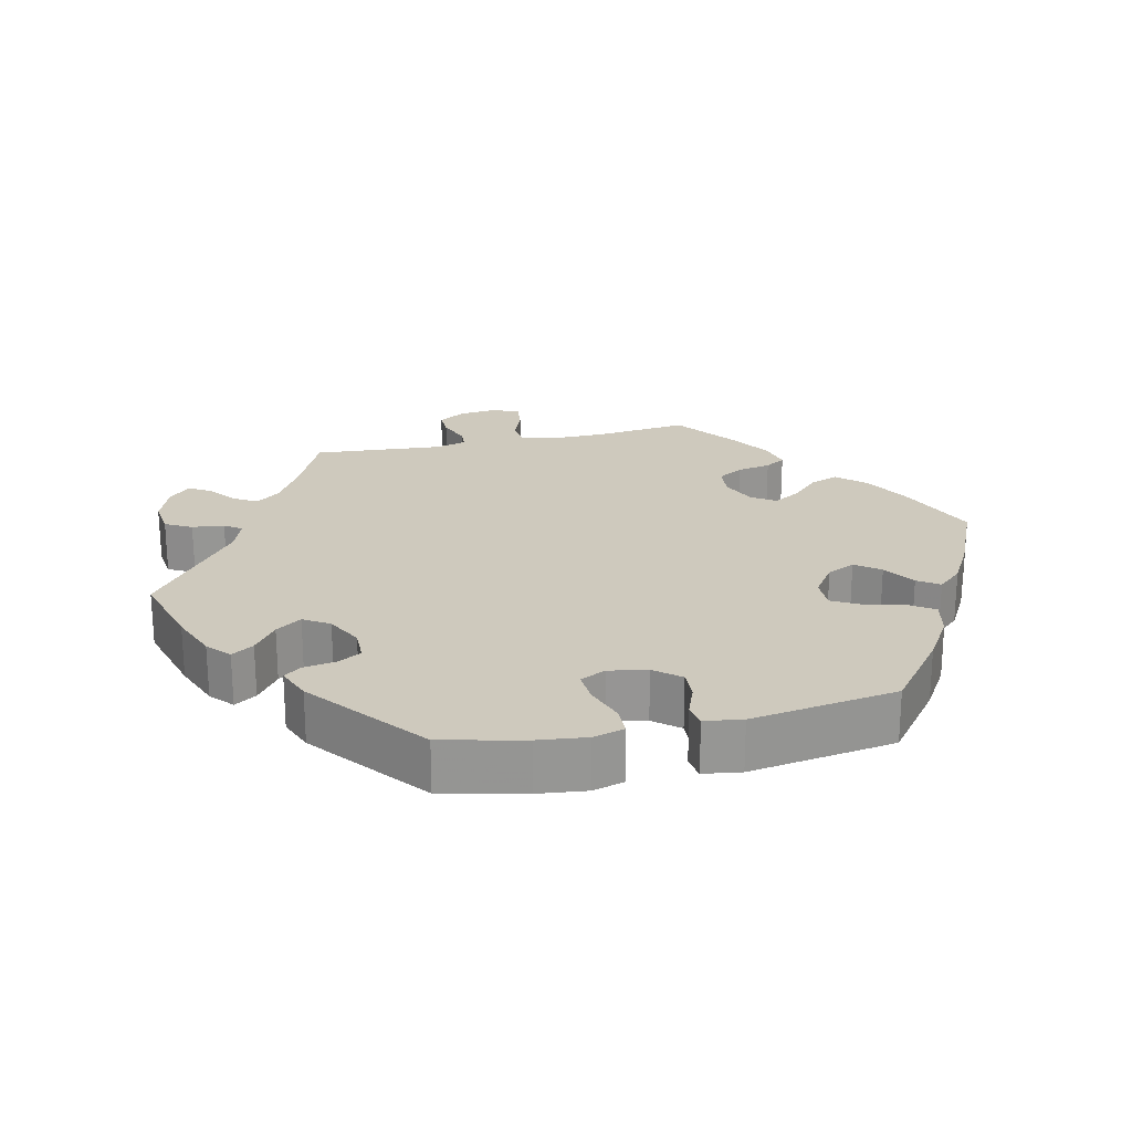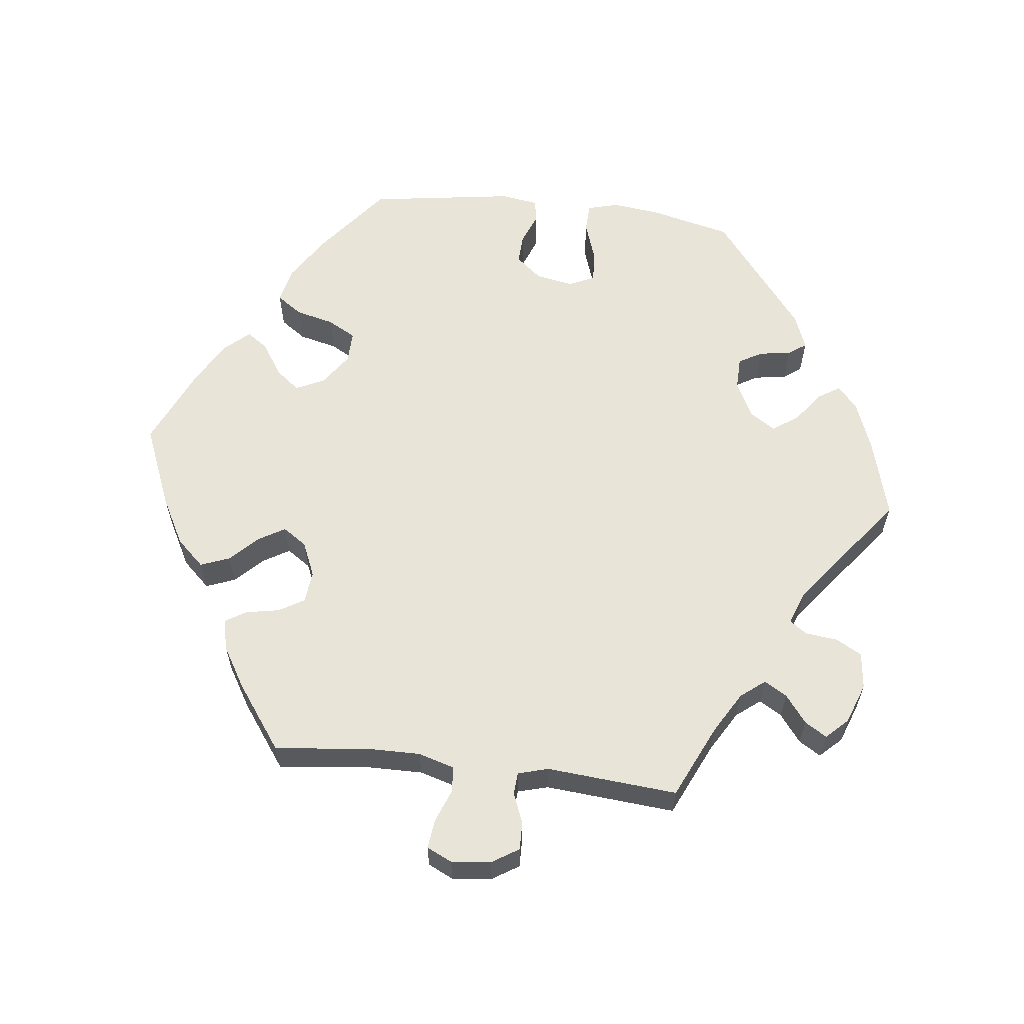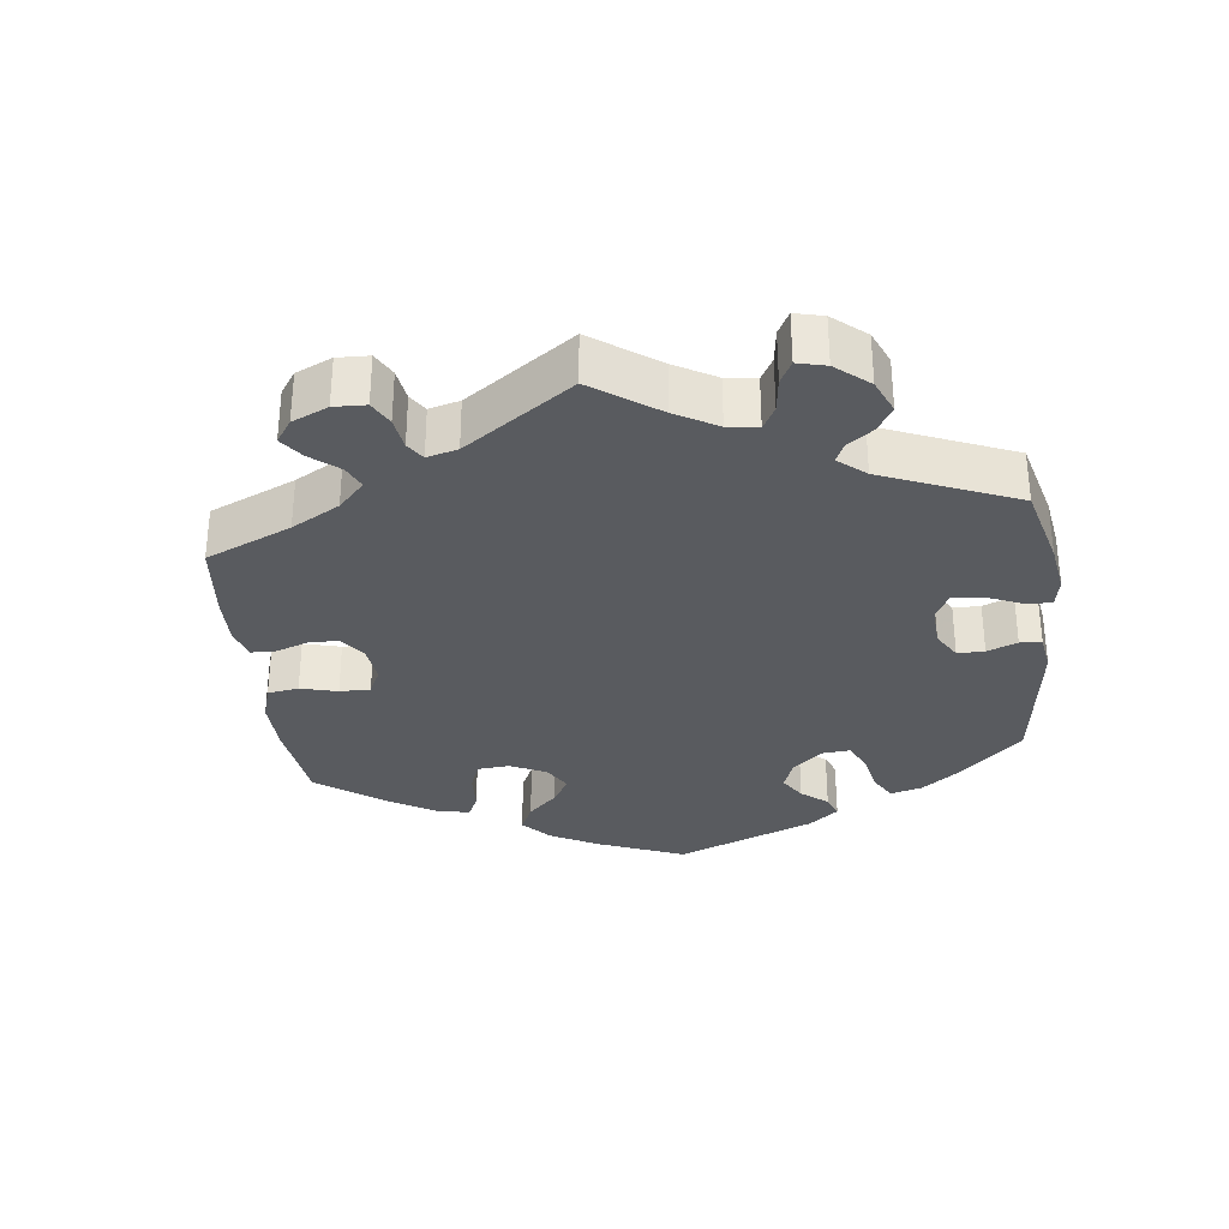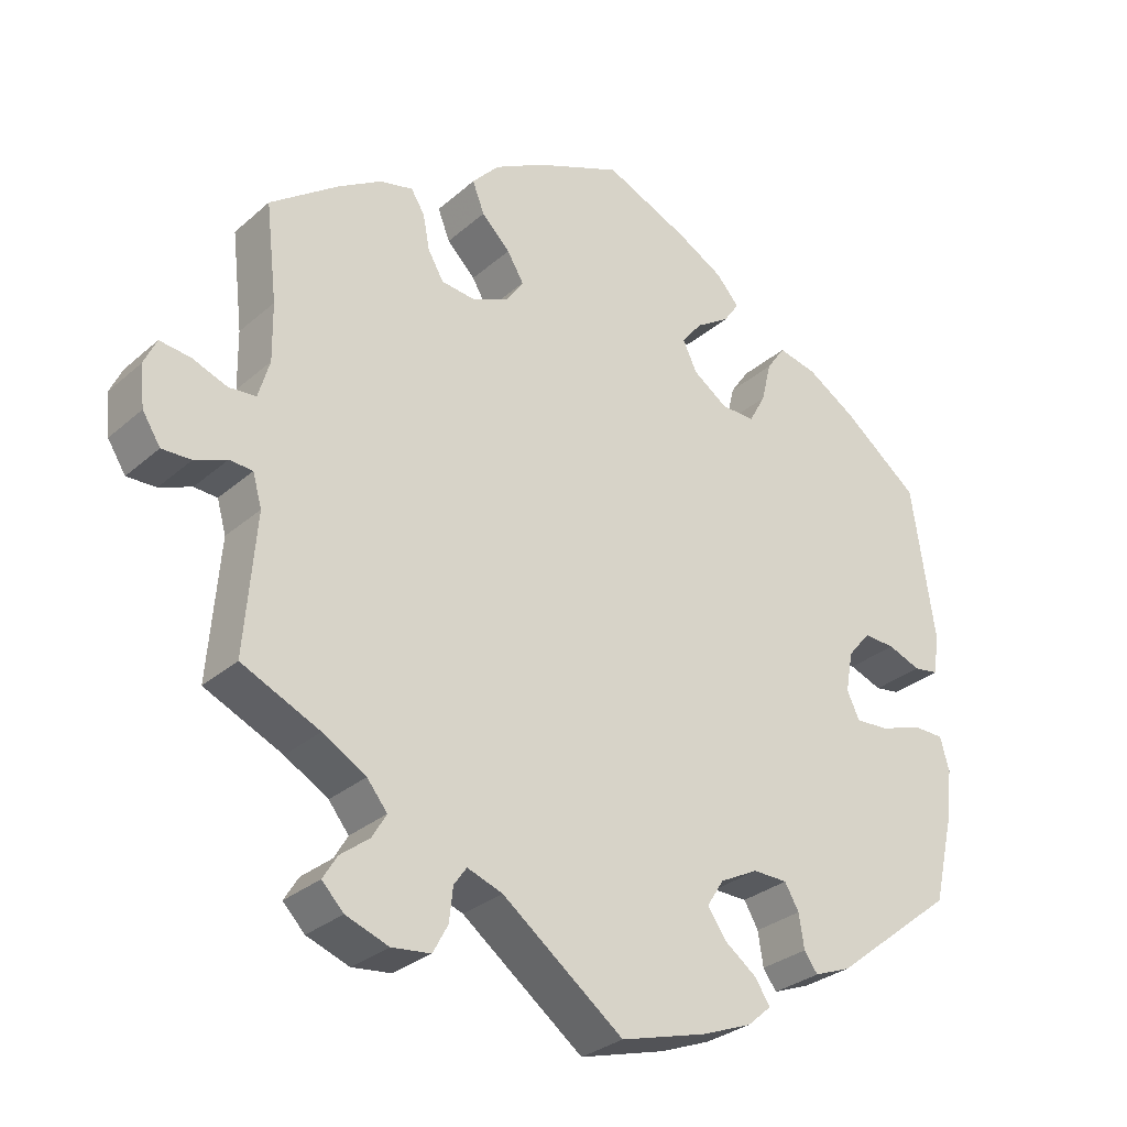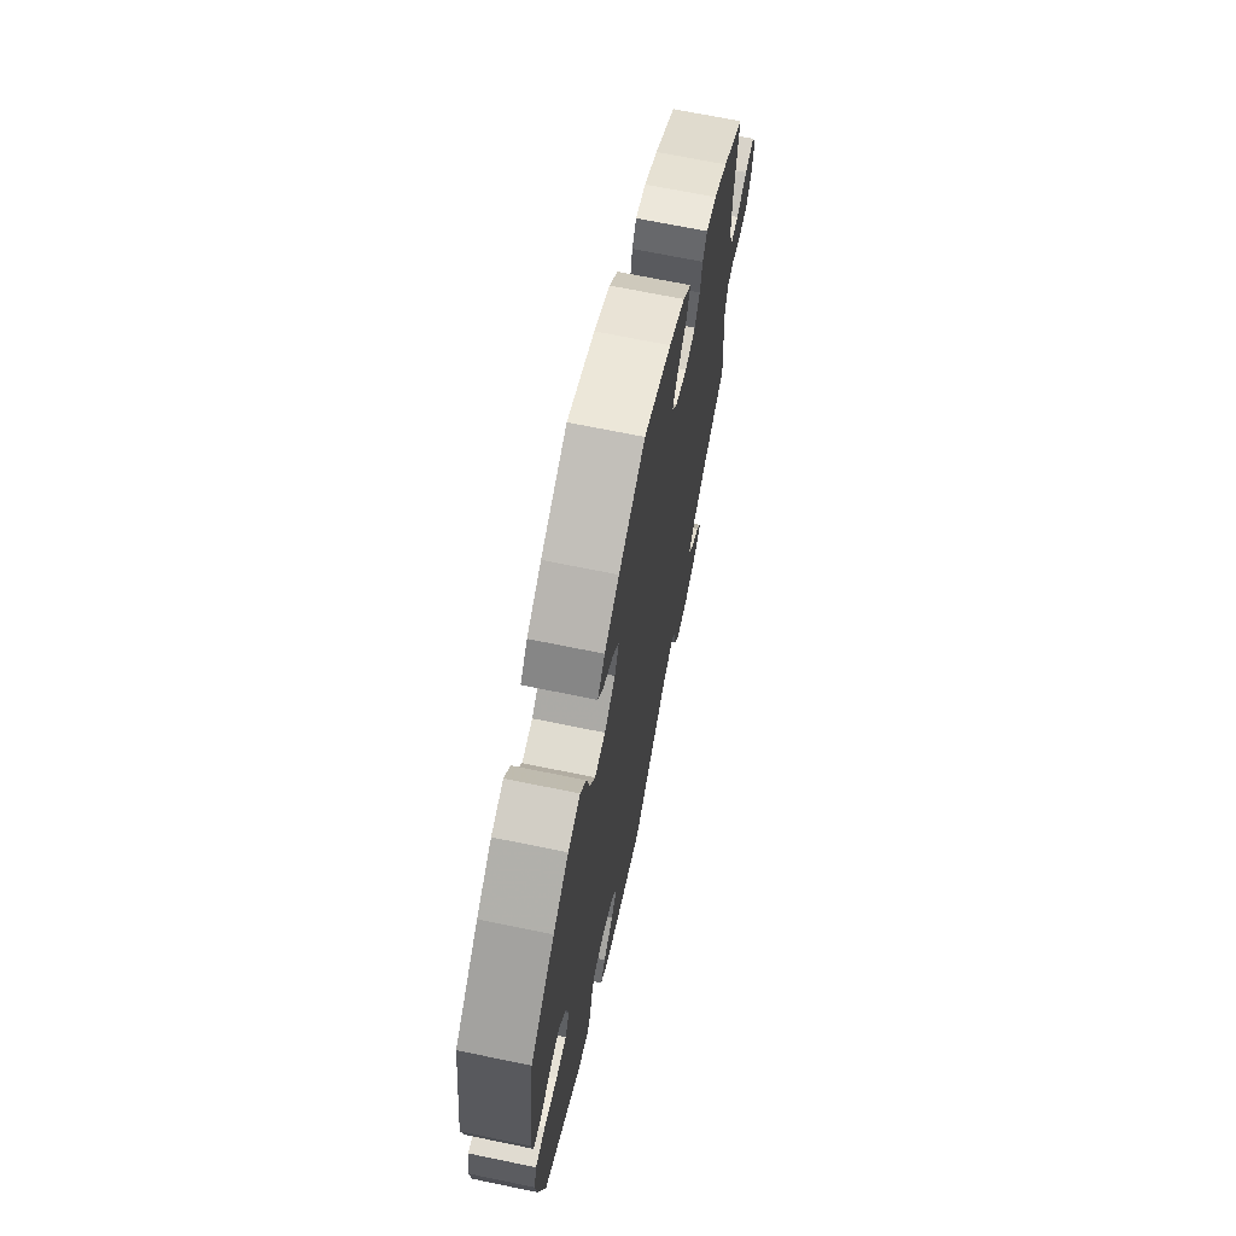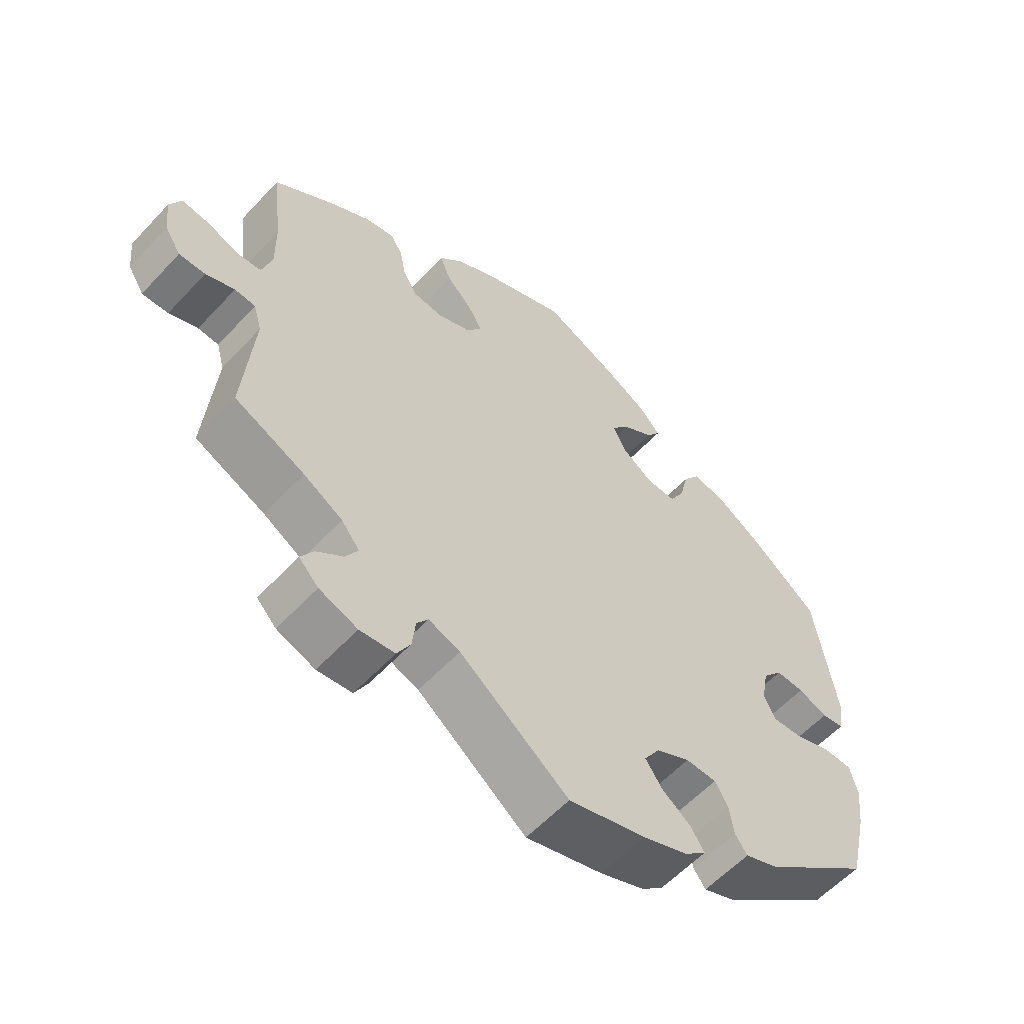
<metadata>
{"format":"obj","ext":"obj","renderer":"f3d","projection":"perspective","resolution":1024,"background":"white","views":[{"elev":22.7,"azim":-103.0,"up":"+Y"},{"elev":60.5,"azim":96.8,"up":"+Y"},{"elev":-32.4,"azim":127.0,"up":"+Y"},{"elev":-29.7,"azim":141.5,"up":"+Z"},{"elev":68.4,"azim":-78.3,"up":"+Z"},{"elev":-58.2,"azim":137.6,"up":"+Z"}]}
</metadata>
<code>
v -0.528 0.07 -0.173
v -0.536 0.07 -0.105
v -0.524 0.07 -0.061
v -0.483 0.07 -0.06
v -0.427 0.07 -0.079
v -0.382 0.07 -0.082
v -0.365 0.07 -0.046
v -0.375 0.07 0.008
v -0.405 0.07 0.044
v -0.447 0.07 0.042
v -0.491 0.07 0.025
v -0.524 0.07 0.03
v -0.532 0.07 0.083
v -0.501 0.07 0.289
v -0.399 0.07 0.369
v -0.334 0.07 0.41
v -0.282 0.07 0.422
v -0.257 0.07 0.386
v -0.244 0.07 0.332
v -0.222 0.07 0.292
v -0.177 0.07 0.293
v -0.131 0.07 0.325
v -0.112 0.07 0.365
v -0.139 0.07 0.399
v -0.184 0.07 0.428
v -0.205 0.07 0.458
v -0.174 0.07 0.493
v -0.112 0.07 0.528
v 0 0.07 0.578
v 0.116 0.07 0.53
v 0.183 0.07 0.494
v 0.219 0.07 0.455
v 0.203 0.07 0.414
v 0.165 0.07 0.376
v 0.143 0.07 0.339
v 0.166 0.07 0.305
v 0.215 0.07 0.284
v 0.26 0.07 0.289
v 0.281 0.07 0.325
v 0.29 0.07 0.372
v 0.308 0.07 0.401
v 0.352 0.07 0.391
v 0.41 0.07 0.356
v 0.501 0.07 0.29
v 0.486 0.07 0.16
v 0.485 0.07 0.083
v 0.5 0.07 0.032
v 0.536 0.07 0.029
v 0.583 0.07 0.047
v 0.624 0.07 0.052
v 0.641 0.07 0.016
v 0.635 0.07 -0.039
v 0.611 0.07 -0.077
v 0.572 0.07 -0.076
v 0.529 0.07 -0.059
v 0.498 0.07 -0.061
v 0.486 0.07 -0.104
v 0.501 0.07 -0.288
v 0.397 0.07 -0.336
v 0.339 0.07 -0.37
v 0.312 0.07 -0.404
v 0.331 0.07 -0.436
v 0.37 0.07 -0.466
v 0.389 0.07 -0.497
v 0.36 0.07 -0.527
v 0.303 0.07 -0.548
v 0.251 0.07 -0.542
v 0.231 0.07 -0.505
v 0.226 0.07 -0.46
v 0.209 0.07 -0.436
v 0.162 0.07 -0.453
v 0 0.07 -0.577
v -0.115 0.07 -0.545
v -0.182 0.07 -0.519
v -0.214 0.07 -0.491
v -0.194 0.07 -0.46
v -0.151 0.07 -0.428
v -0.126 0.07 -0.392
v -0.149 0.07 -0.356
v -0.2 0.07 -0.33
v -0.246 0.07 -0.331
v -0.265 0.07 -0.364
v -0.272 0.07 -0.409
v -0.29 0.07 -0.434
v -0.339 0.07 -0.415
v -0.501 0.07 -0.288
v -0.528 0 -0.173
v -0.536 0 -0.105
v -0.524 0 -0.061
v -0.483 0 -0.06
v -0.427 0 -0.079
v -0.382 0 -0.082
v -0.365 0 -0.046
v -0.375 0 0.008
v -0.405 0 0.044
v -0.447 0 0.042
v -0.491 0 0.025
v -0.524 0 0.03
v -0.532 0 0.083
v -0.501 0 0.289
v -0.399 0 0.369
v -0.334 0 0.41
v -0.282 0 0.422
v -0.257 0 0.386
v -0.244 0 0.332
v -0.222 0 0.292
v -0.177 0 0.293
v -0.131 0 0.325
v -0.112 0 0.365
v -0.139 0 0.399
v -0.184 0 0.428
v -0.205 0 0.458
v -0.174 0 0.493
v -0.112 0 0.528
v 0 0 0.578
v 0.116 0 0.53
v 0.183 0 0.494
v 0.219 0 0.455
v 0.203 0 0.414
v 0.165 0 0.376
v 0.143 0 0.339
v 0.166 0 0.305
v 0.215 0 0.284
v 0.26 0 0.289
v 0.281 0 0.325
v 0.29 0 0.372
v 0.308 0 0.401
v 0.352 0 0.391
v 0.41 0 0.356
v 0.501 0 0.29
v 0.486 0 0.16
v 0.485 0 0.083
v 0.5 0 0.032
v 0.536 0 0.029
v 0.583 0 0.047
v 0.624 0 0.052
v 0.641 0 0.016
v 0.635 0 -0.039
v 0.611 0 -0.077
v 0.572 0 -0.076
v 0.529 0 -0.059
v 0.498 0 -0.061
v 0.486 0 -0.104
v 0.501 0 -0.288
v 0.397 0 -0.336
v 0.339 0 -0.37
v 0.312 0 -0.404
v 0.331 0 -0.436
v 0.37 0 -0.466
v 0.389 0 -0.497
v 0.36 0 -0.527
v 0.303 0 -0.548
v 0.251 0 -0.542
v 0.231 0 -0.505
v 0.226 0 -0.46
v 0.209 0 -0.436
v 0.162 0 -0.453
v 0 0 -0.577
v -0.115 0 -0.545
v -0.182 0 -0.519
v -0.214 0 -0.491
v -0.194 0 -0.46
v -0.151 0 -0.428
v -0.126 0 -0.392
v -0.149 0 -0.356
v -0.2 0 -0.33
v -0.246 0 -0.331
v -0.265 0 -0.364
v -0.272 0 -0.409
v -0.29 0 -0.434
v -0.339 0 -0.415
v -0.501 0 -0.288
f 82 83 84 85
f 81 82 85 86
f 80 81 86 1
f 74 75 76 77
f 74 77 78
f 71 72 73 74
f 70 71 74 78
f 66 67 68 69
f 66 69 70
f 65 66 70
f 62 63 64 65
f 61 62 65 70
f 60 61 70 78
f 57 58 59
f 56 57 59 60
f 52 53 54 55
f 52 55 56
f 51 52 56
f 48 49 50 51
f 47 48 51 56
f 46 47 56 60
f 42 43 44 45
f 39 40 41 42
f 38 39 42 45
f 37 38 45 46
f 31 32 33 34
f 31 34 35
f 30 31 35
f 29 30 35
f 28 29 35
f 27 28 35 36
f 24 25 26 27
f 23 24 27 36
f 16 17 18 19
f 16 19 20
f 15 16 20
f 14 15 20
f 13 14 20
f 10 11 12 13
f 9 10 13 20
f 8 9 20 21
f 2 3 4 5
f 80 1 2 5
f 79 80 5 6
f 60 78 79
f 22 23 36 37
f 7 8 21 22
f 37 46 60 79
f 22 37 79
f 6 7 22 79
f 171 170 169 168
f 172 171 168 167
f 87 172 167 166
f 163 162 161 160
f 164 163 160
f 160 159 158 157
f 164 160 157 156
f 155 154 153 152
f 156 155 152
f 156 152 151
f 151 150 149 148
f 156 151 148 147
f 164 156 147 146
f 145 144 143
f 146 145 143 142
f 141 140 139 138
f 142 141 138
f 142 138 137
f 137 136 135 134
f 142 137 134 133
f 146 142 133 132
f 131 130 129 128
f 128 127 126 125
f 131 128 125 124
f 132 131 124 123
f 120 119 118 117
f 121 120 117
f 121 117 116
f 121 116 115
f 121 115 114
f 122 121 114 113
f 113 112 111 110
f 122 113 110 109
f 105 104 103 102
f 106 105 102
f 106 102 101
f 106 101 100
f 106 100 99
f 99 98 97 96
f 106 99 96 95
f 107 106 95 94
f 91 90 89 88
f 91 88 87 166
f 92 91 166 165
f 165 164 146
f 123 122 109 108
f 108 107 94 93
f 165 146 132 123
f 165 123 108
f 165 108 93 92
f 1 87 88 2
f 2 88 89 3
f 3 89 90 4
f 4 90 91 5
f 5 91 92 6
f 6 92 93 7
f 7 93 94 8
f 8 94 95 9
f 9 95 96 10
f 10 96 97 11
f 11 97 98 12
f 12 98 99 13
f 13 99 100 14
f 14 100 101 15
f 15 101 102 16
f 16 102 103 17
f 17 103 104 18
f 18 104 105 19
f 19 105 106 20
f 20 106 107 21
f 21 107 108 22
f 22 108 109 23
f 23 109 110 24
f 24 110 111 25
f 25 111 112 26
f 26 112 113 27
f 27 113 114 28
f 28 114 115 29
f 29 115 116 30
f 30 116 117 31
f 31 117 118 32
f 32 118 119 33
f 33 119 120 34
f 34 120 121 35
f 35 121 122 36
f 36 122 123 37
f 37 123 124 38
f 38 124 125 39
f 39 125 126 40
f 40 126 127 41
f 41 127 128 42
f 42 128 129 43
f 43 129 130 44
f 44 130 131 45
f 45 131 132 46
f 46 132 133 47
f 47 133 134 48
f 48 134 135 49
f 49 135 136 50
f 50 136 137 51
f 51 137 138 52
f 52 138 139 53
f 53 139 140 54
f 54 140 141 55
f 55 141 142 56
f 56 142 143 57
f 57 143 144 58
f 58 144 145 59
f 59 145 146 60
f 60 146 147 61
f 61 147 148 62
f 62 148 149 63
f 63 149 150 64
f 64 150 151 65
f 65 151 152 66
f 66 152 153 67
f 67 153 154 68
f 68 154 155 69
f 69 155 156 70
f 70 156 157 71
f 71 157 158 72
f 72 158 159 73
f 73 159 160 74
f 74 160 161 75
f 75 161 162 76
f 76 162 163 77
f 77 163 164 78
f 78 164 165 79
f 79 165 166 80
f 80 166 167 81
f 81 167 168 82
f 82 168 169 83
f 83 169 170 84
f 84 170 171 85
f 85 171 172 86
f 86 172 87 1

</code>
